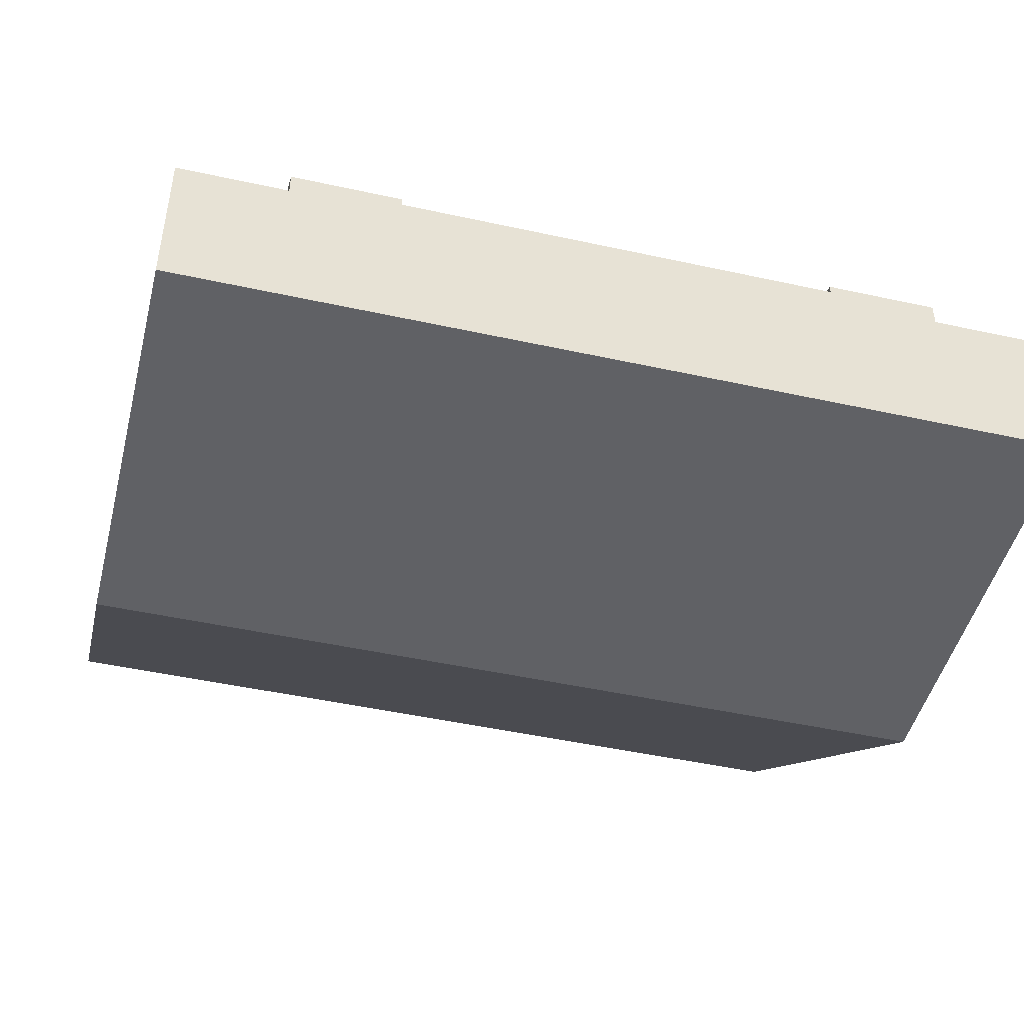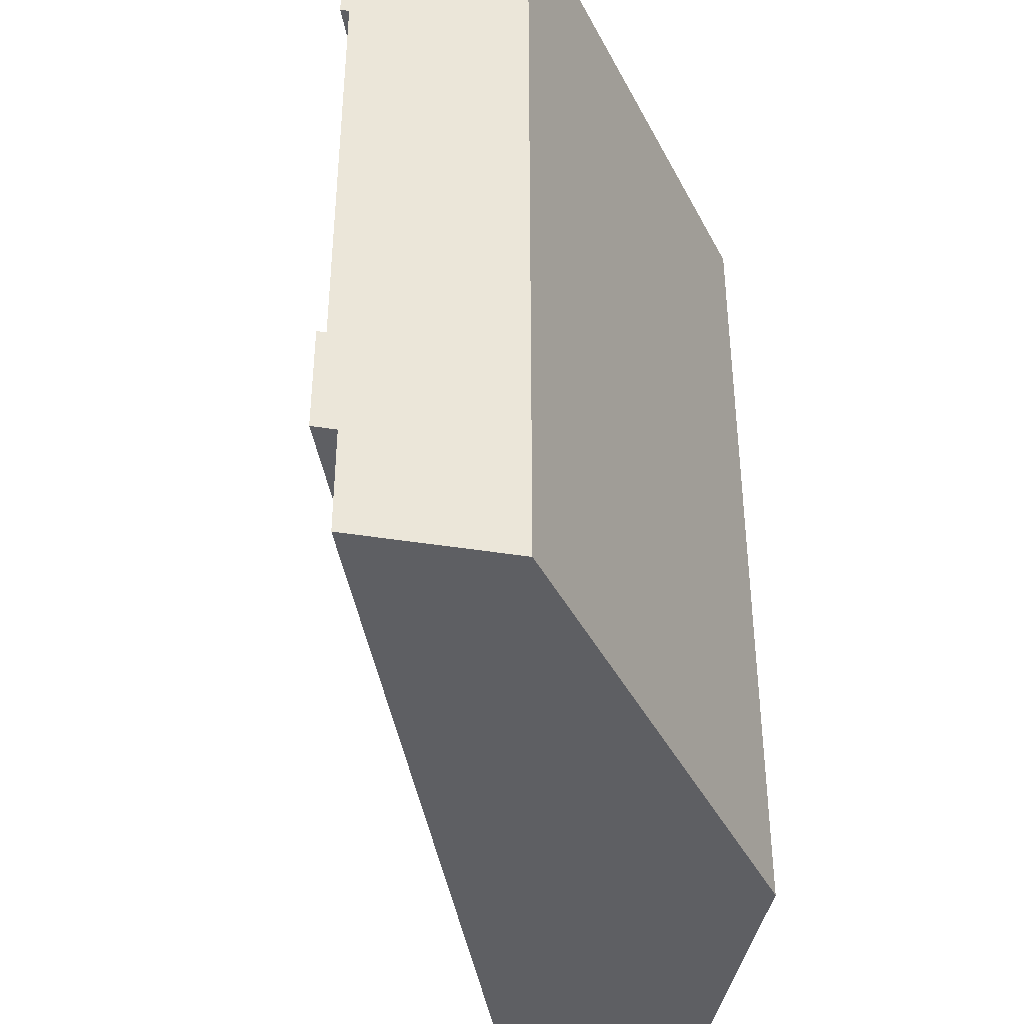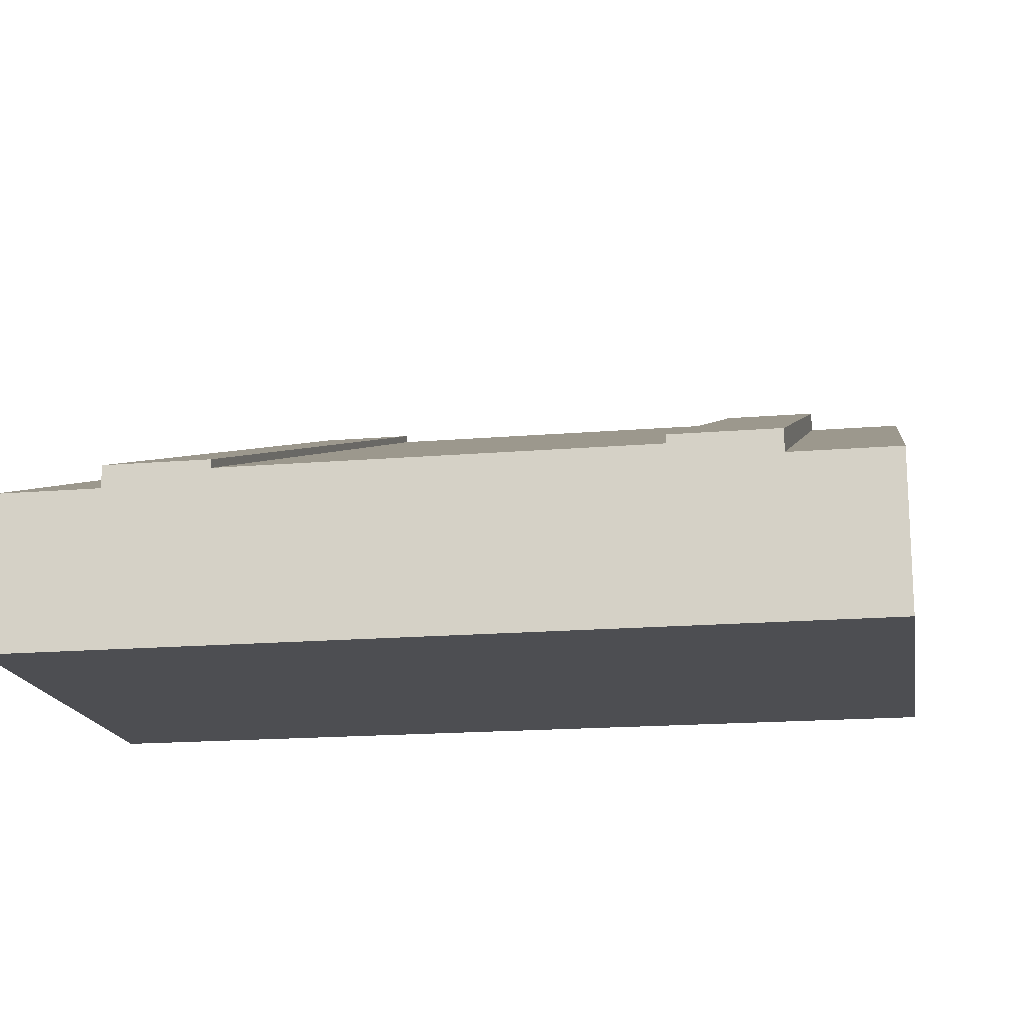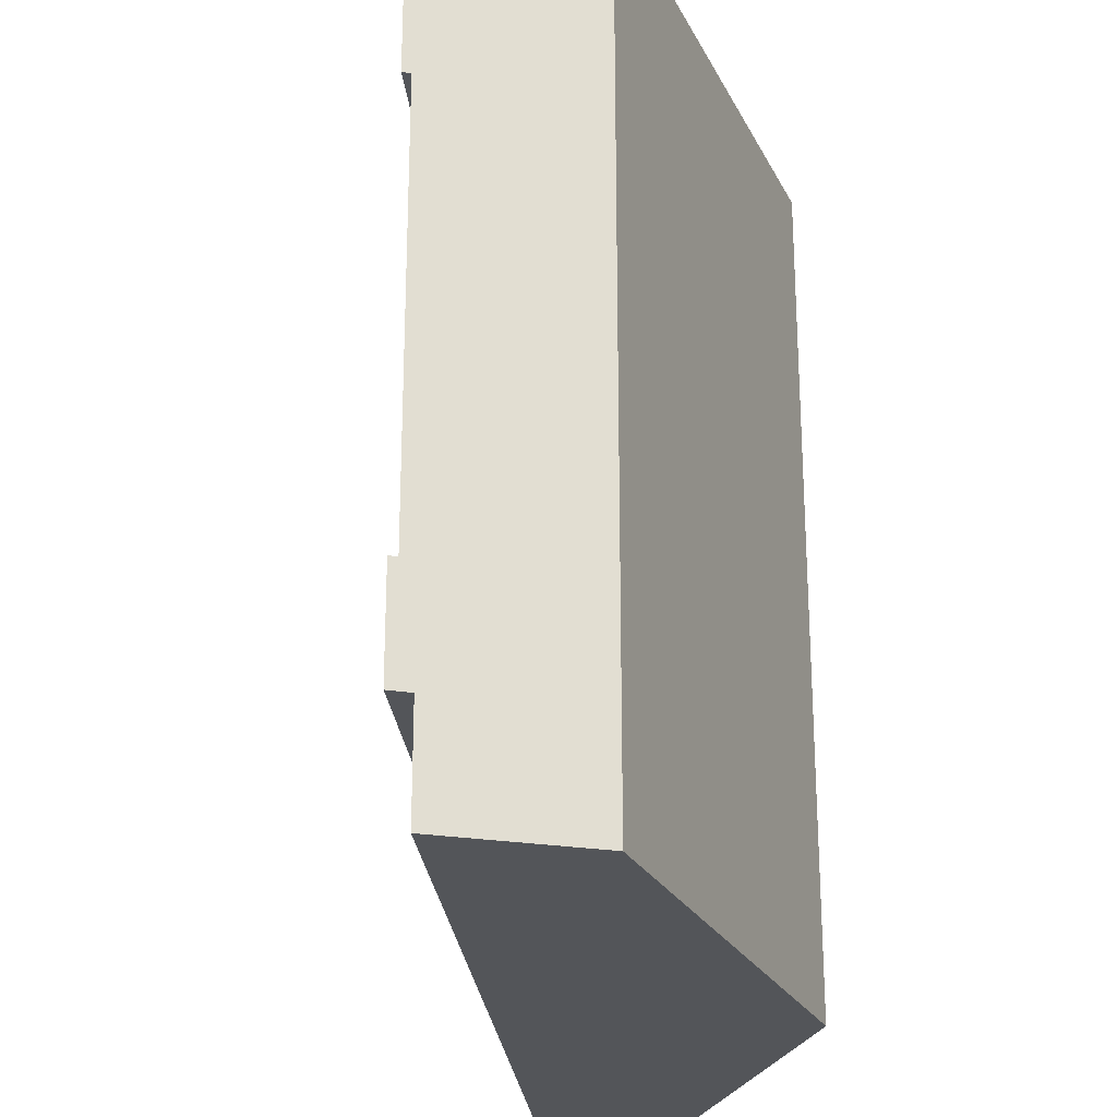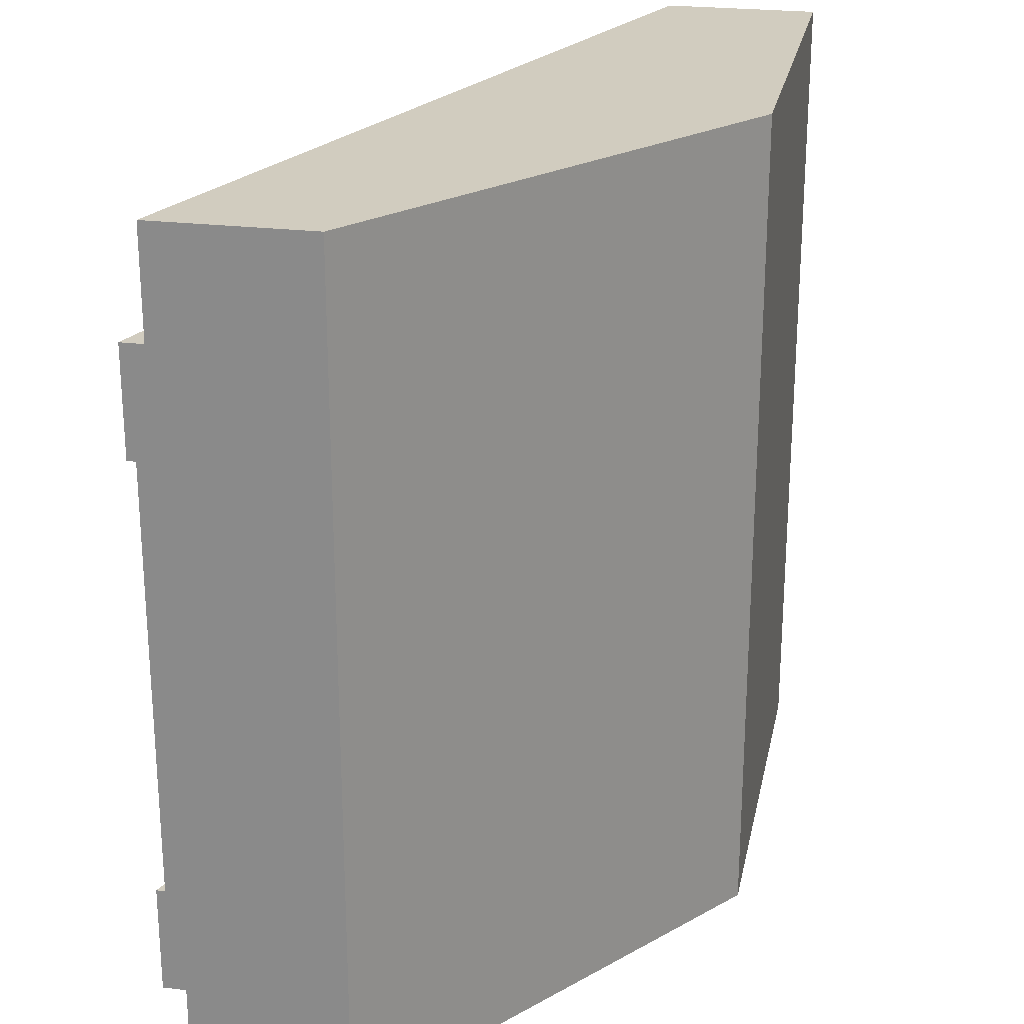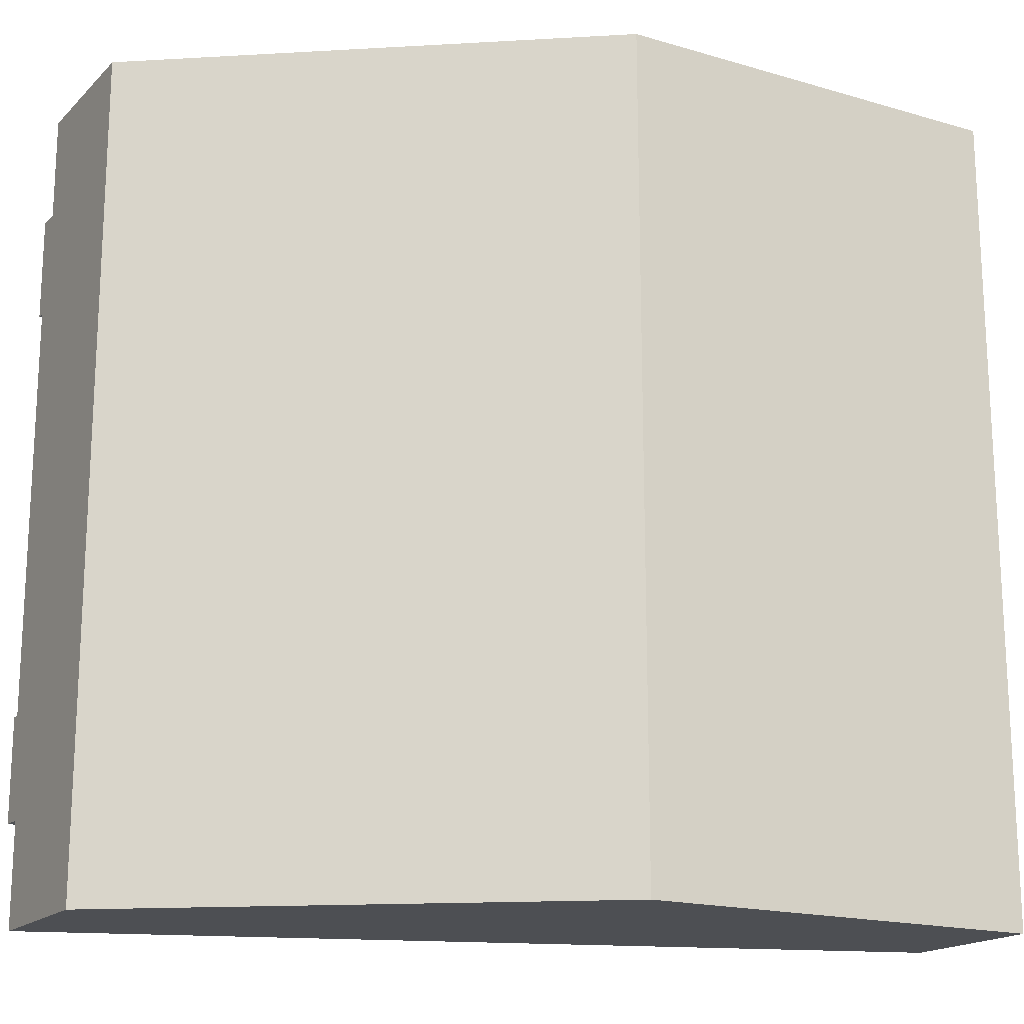
<metadata>
{"format":"obj","ext":"obj","renderer":"f3d","projection":"perspective","resolution":1024,"background":"white","views":[{"elev":-47.1,"azim":76.0,"up":"+Y"},{"elev":-41.4,"azim":-101.0,"up":"+Z"},{"elev":-17.1,"azim":99.6,"up":"+Y"},{"elev":-24.4,"azim":-105.1,"up":"+Z"},{"elev":24.2,"azim":-78.6,"up":"+Z"},{"elev":-17.7,"azim":-29.9,"up":"+Z"}]}
</metadata>
<code>
o roadTile_171
v 0 1.65 0
v 0 1.1 0
v 1.5 0 -0
v 3 0 -0
v 3 0.55 0
v 0 1.65 -0.375
v 0 1.1 -0.375
v 0 1.65 -2.625
v 0 1.1 -2.625
v 0 1.73 -0.375
v 0 1.73 -0.75
v 0 1.7 -0.75
v 0 1.4 -0.75
v 0 1.4 -2.25
v 0 1.7 -2.25
v 0 1.73 -2.25
v 0 1.73 -2.625
v 0 1.65 -3
v 0 1.1 -3
v 3 0 -3
v 1.5 0 -3
v 3 0.55 -3
v 3 0 -2.625
v 3 0 -0.375
v 3 0.55 -2.625
v 3 0.63 -2.625
v 3 0.63 -2.25
v 3 0.6 -2.25
v 3 0.3 -2.25
v 3 0.3 -0.75
v 3 0.6 -0.75
v 3 0.63 -0.75
v 3 0.63 -0.375
v 3 0.55 -0.375
f 3 4 5
f 21 18 22
f 9 19 21
f 5 1 3
f 1 2 3
f 5 4 24 34
f 7 9 21 3
f 22 20 21
f 21 19 18
f 4 3 24
f 21 20 23
f 21 23 24 3
f 3 2 7
f 20 22 25 23
f 18 8 25 22
f 5 34 6 1
f 8 18 19 9
f 1 6 7 2
f 9 7 14
f 24 23 30
f 15 8 9 14
f 15 16 17 8
f 7 13 14
f 16 27 26 17
f 27 16 15 28
f 31 32 33 34
f 32 31 12 11
f 6 12 13 7
f 10 11 12 6
f 26 27 28 25
f 25 28 29 23
f 23 29 30
f 33 10 6 34
f 30 31 34 24
f 26 25 8 17
f 32 11 10 33
f 29 28 31 30
f 31 28 15 12
f 13 12 15 14

</code>
